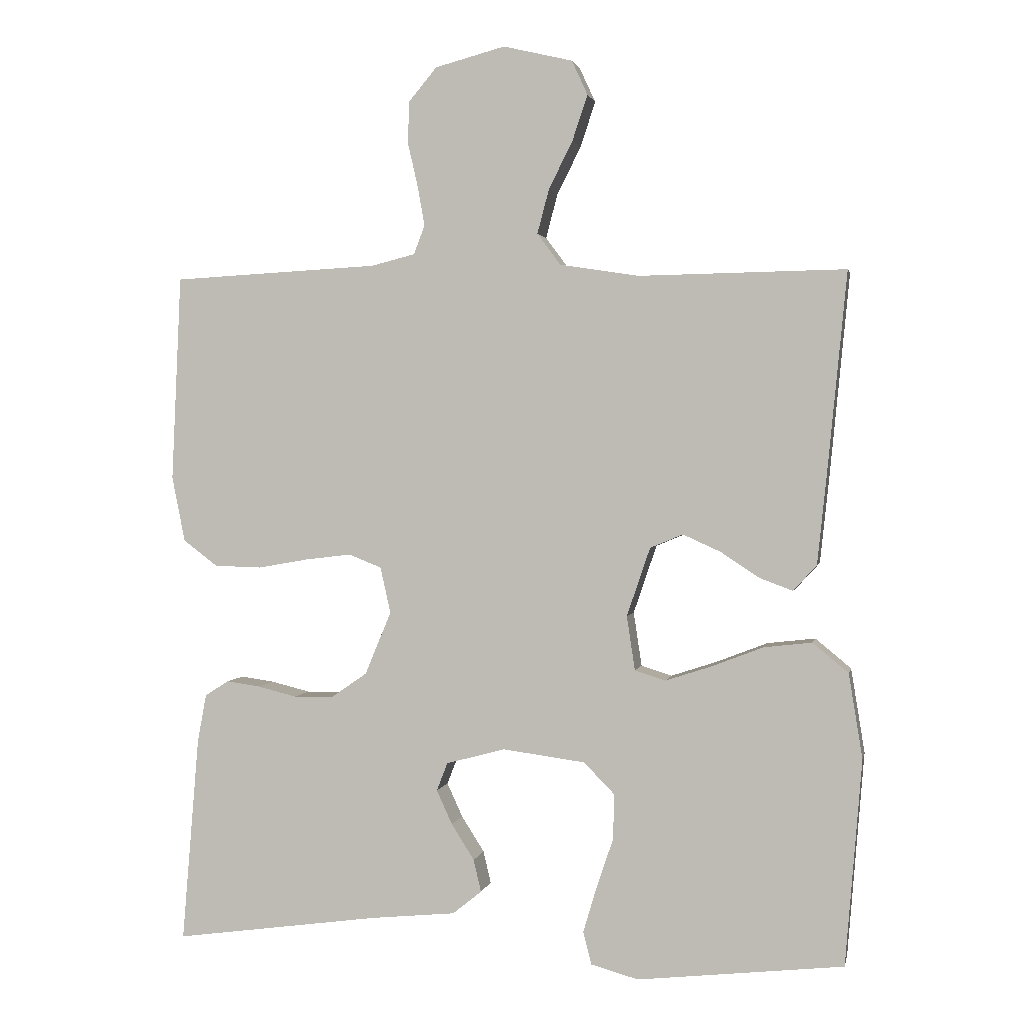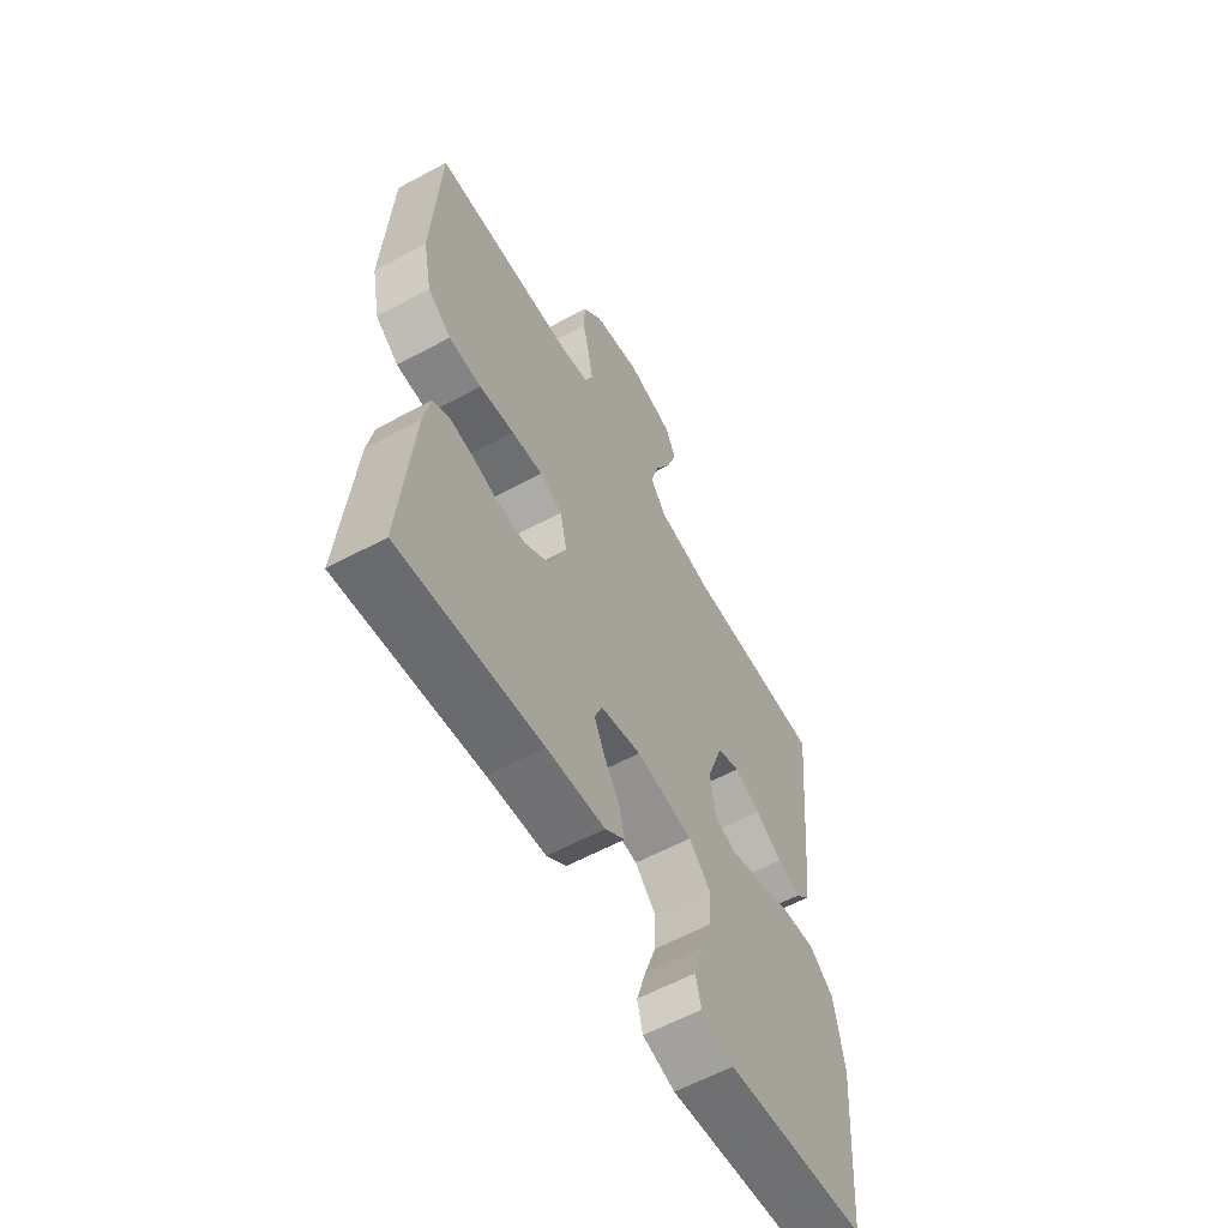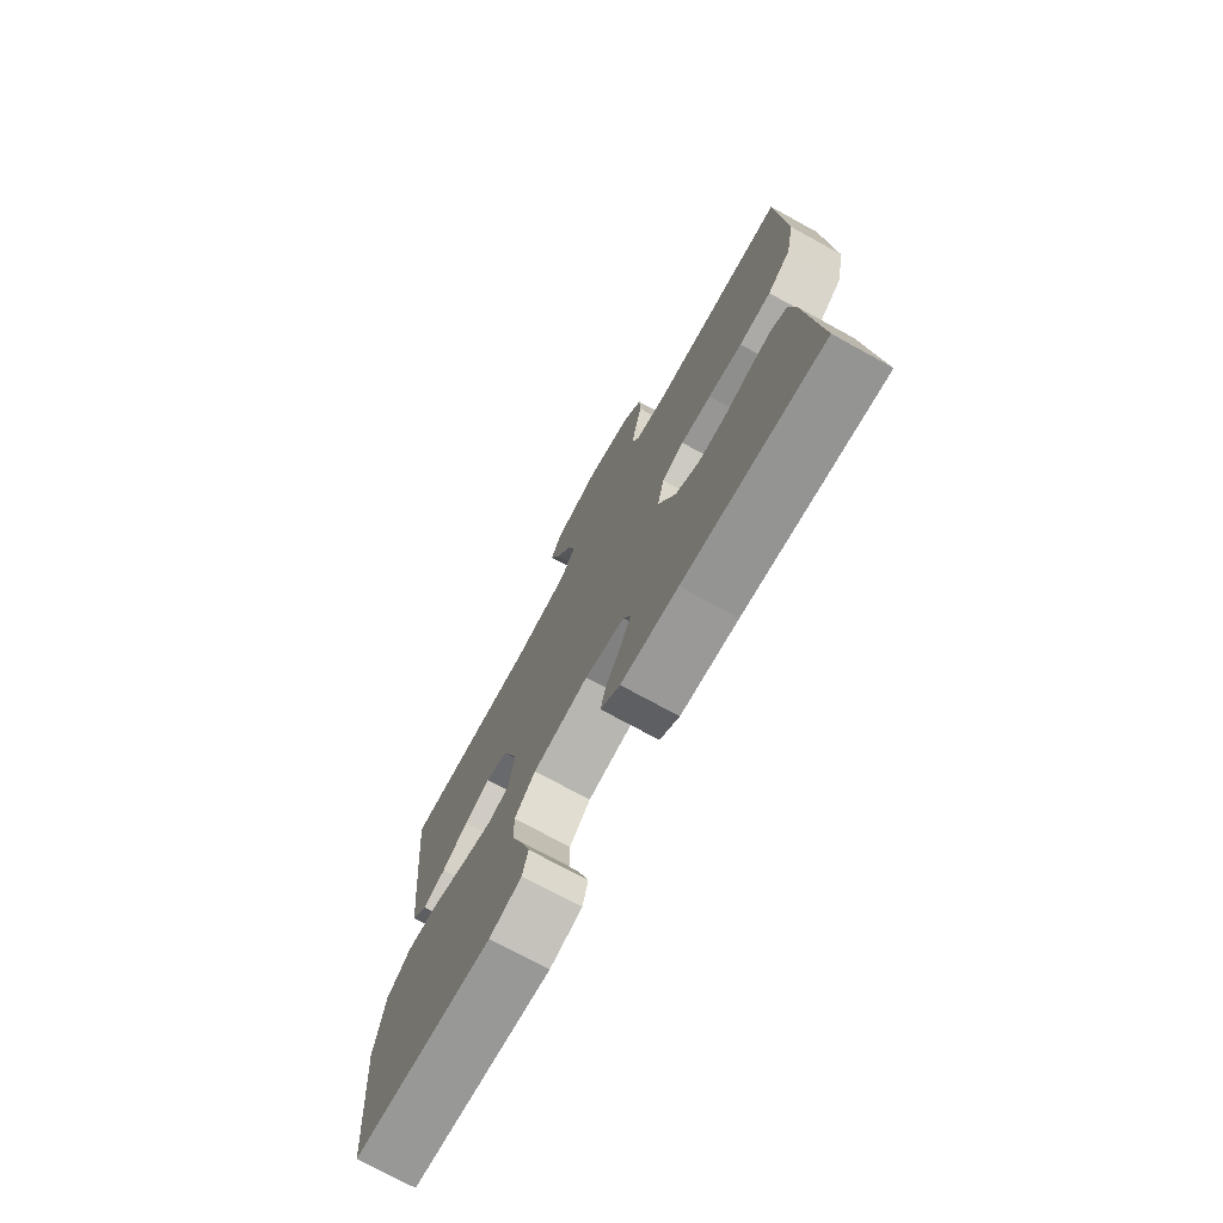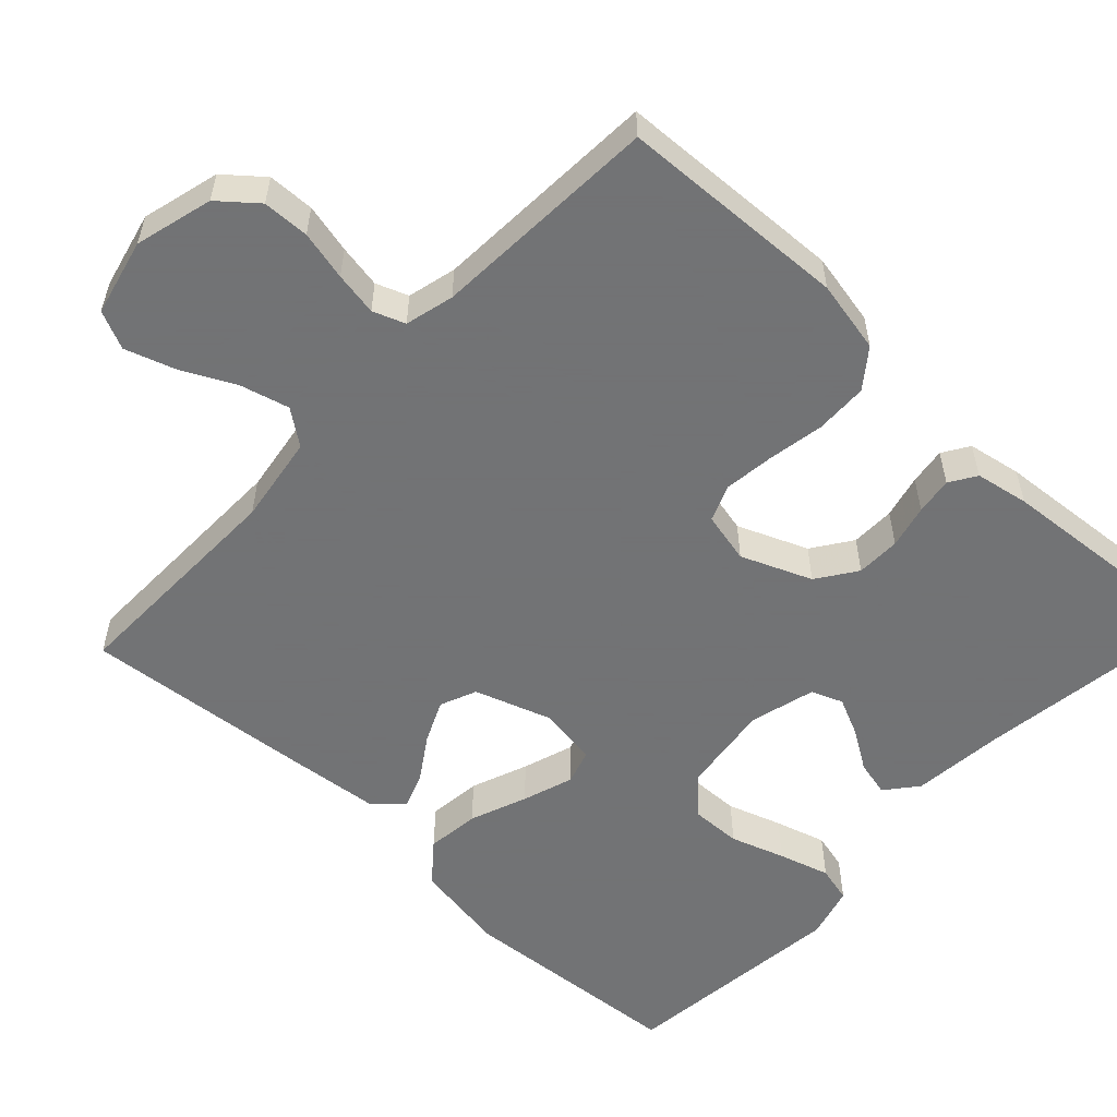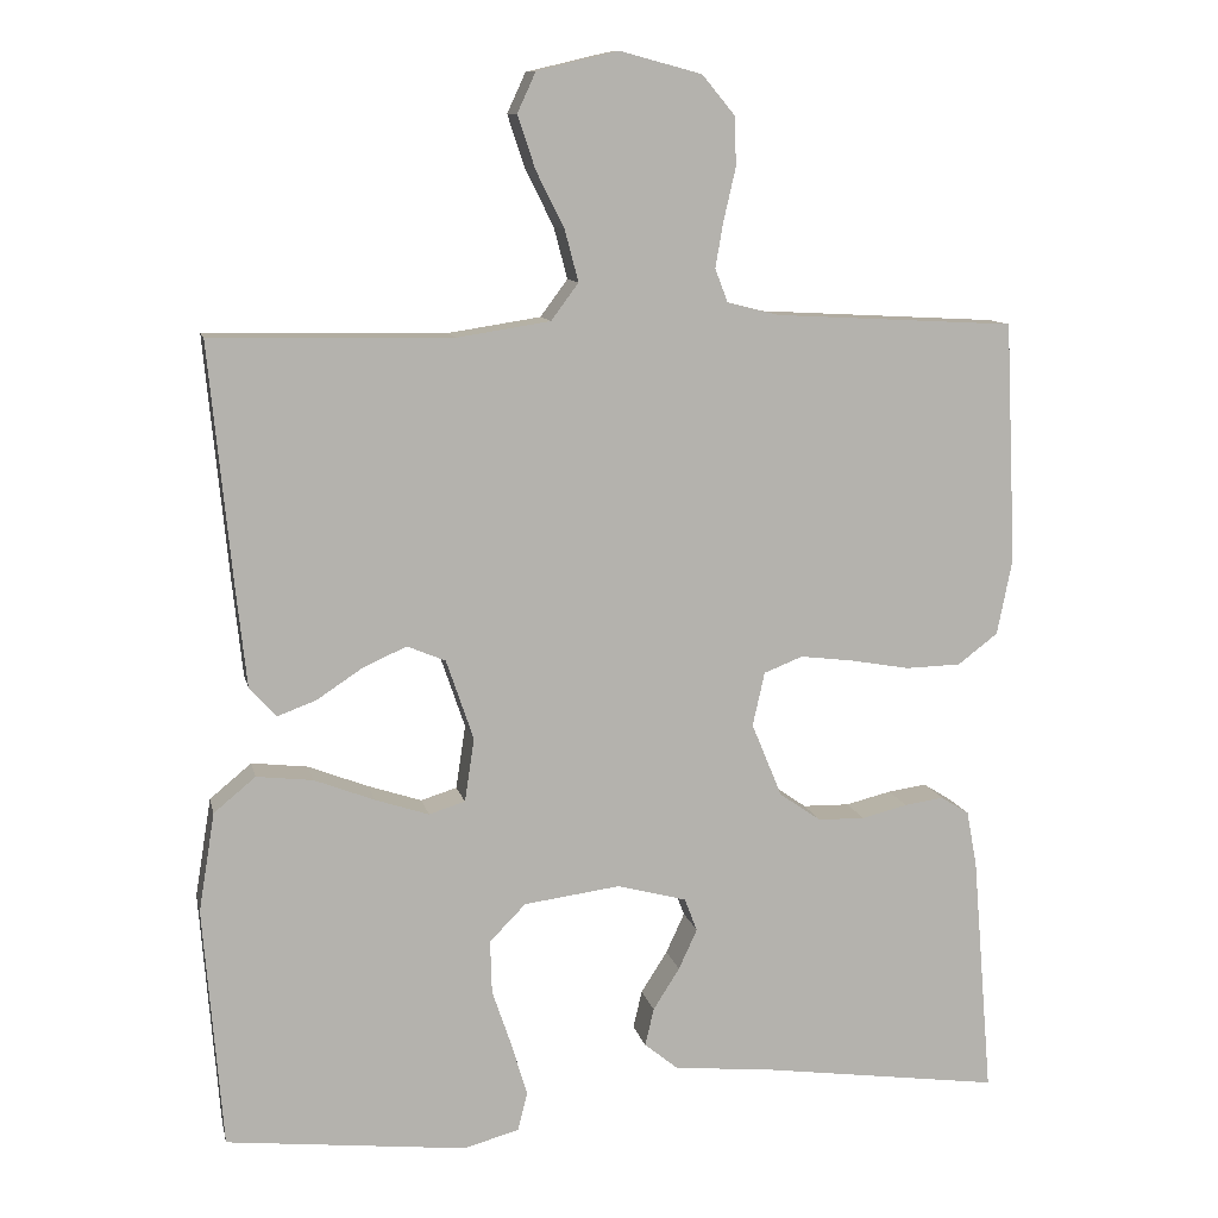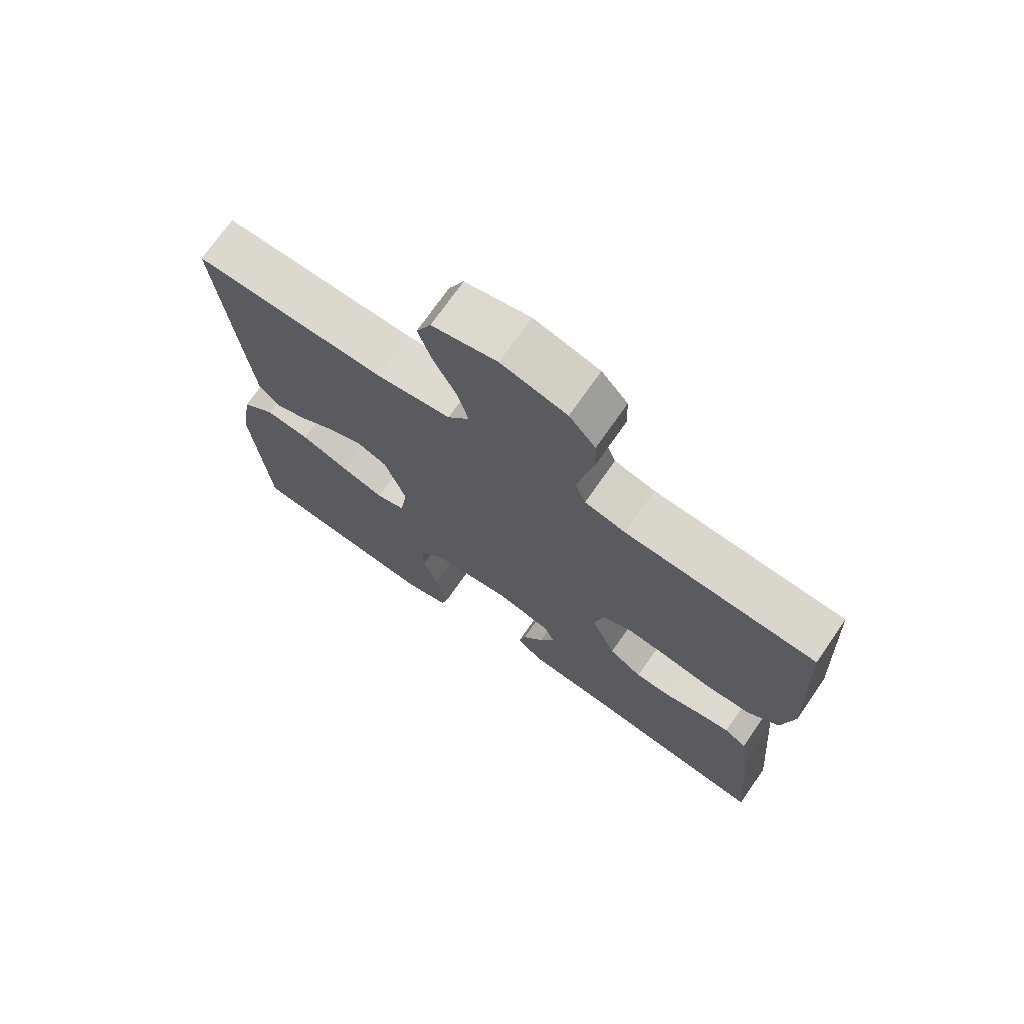
<metadata>
{"format":"obj","ext":"obj","renderer":"f3d","projection":"perspective","resolution":1024,"background":"white","views":[{"elev":1.7,"azim":-168.6,"up":"+Z"},{"elev":-60.0,"azim":118.9,"up":"+Z"},{"elev":-74.4,"azim":61.3,"up":"+Z"},{"elev":-55.7,"azim":46.8,"up":"+Y"},{"elev":10.5,"azim":-12.0,"up":"+Z"},{"elev":72.2,"azim":34.8,"up":"+Z"}]}
</metadata>
<code>
v 0.5 0.07 -0.5
v 0.2 0.07 -0.459
v 0.077 0.07 -0.447
v 0.035 0.07 -0.413
v 0.046 0.07 -0.366
v 0.079 0.07 -0.314
v 0.102 0.07 -0.264
v 0.086 0.07 -0.223
v 0 0.07 -0.2
v -0.12 0.07 -0.216
v -0.165 0.07 -0.262
v -0.163 0.07 -0.328
v -0.139 0.07 -0.399
v -0.119 0.07 -0.466
v -0.131 0.07 -0.514
v -0.2 0.07 -0.533
v -0.5 0.07 -0.5
v -0.524 0.07 -0.2
v -0.504 0.07 -0.077
v -0.452 0.07 -0.034
v -0.382 0.07 -0.042
v -0.307 0.07 -0.071
v -0.24 0.07 -0.093
v -0.195 0.07 -0.079
v -0.183 0.07 0
v -0.217 0.07 0.1
v -0.265 0.07 0.12
v -0.32 0.07 0.095
v -0.376 0.07 0.058
v -0.424 0.07 0.04
v -0.458 0.07 0.077
v -0.471 0.07 0.2
v -0.5 0.07 0.5
v -0.2 0.07 0.495
v -0.084 0.07 0.513
v -0.05 0.07 0.559
v -0.067 0.07 0.623
v -0.102 0.07 0.693
v -0.124 0.07 0.759
v -0.101 0.07 0.809
v 0 0.07 0.833
v 0.102 0.07 0.806
v 0.143 0.07 0.757
v 0.145 0.07 0.696
v 0.13 0.07 0.631
v 0.12 0.07 0.574
v 0.136 0.07 0.532
v 0.2 0.07 0.516
v 0.5 0.07 0.5
v 0.514 0.07 0.2
v 0.495 0.07 0.105
v 0.445 0.07 0.067
v 0.376 0.07 0.065
v 0.302 0.07 0.078
v 0.236 0.07 0.086
v 0.188 0.07 0.067
v 0.173 0.07 0
v 0.211 0.07 -0.092
v 0.263 0.07 -0.128
v 0.321 0.07 -0.129
v 0.378 0.07 -0.115
v 0.427 0.07 -0.108
v 0.462 0.07 -0.13
v 0.475 0.07 -0.2
v 0.5 0 -0.5
v 0.2 0 -0.459
v 0.077 0 -0.447
v 0.035 0 -0.413
v 0.046 0 -0.366
v 0.079 0 -0.314
v 0.102 0 -0.264
v 0.086 0 -0.223
v 0 0 -0.2
v -0.12 0 -0.216
v -0.165 0 -0.262
v -0.163 0 -0.328
v -0.139 0 -0.399
v -0.119 0 -0.466
v -0.131 0 -0.514
v -0.2 0 -0.533
v -0.5 0 -0.5
v -0.524 0 -0.2
v -0.504 0 -0.077
v -0.452 0 -0.034
v -0.382 0 -0.042
v -0.307 0 -0.071
v -0.24 0 -0.093
v -0.195 0 -0.079
v -0.183 0 0
v -0.217 0 0.1
v -0.265 0 0.12
v -0.32 0 0.095
v -0.376 0 0.058
v -0.424 0 0.04
v -0.458 0 0.077
v -0.471 0 0.2
v -0.5 0 0.5
v -0.2 0 0.495
v -0.084 0 0.513
v -0.05 0 0.559
v -0.067 0 0.623
v -0.102 0 0.693
v -0.124 0 0.759
v -0.101 0 0.809
v 0 0 0.833
v 0.102 0 0.806
v 0.143 0 0.757
v 0.145 0 0.696
v 0.13 0 0.631
v 0.12 0 0.574
v 0.136 0 0.532
v 0.2 0 0.516
v 0.5 0 0.5
v 0.514 0 0.2
v 0.495 0 0.105
v 0.445 0 0.067
v 0.376 0 0.065
v 0.302 0 0.078
v 0.236 0 0.086
v 0.188 0 0.067
v 0.173 0 0
v 0.211 0 -0.092
v 0.263 0 -0.128
v 0.321 0 -0.129
v 0.378 0 -0.115
v 0.427 0 -0.108
v 0.462 0 -0.13
v 0.475 0 -0.2
f 64 1 2
f 63 64 2
f 62 63 2
f 61 62 2
f 60 61 2
f 4 5 6
f 3 4 6
f 2 3 6
f 60 2 6
f 59 60 6
f 58 59 6 7
f 57 58 7 8
f 56 57 8 9
f 52 53 54
f 51 52 54
f 50 51 54
f 49 50 54
f 48 49 54
f 47 48 54 55
f 46 47 55 56
f 43 44 45
f 42 43 45
f 41 42 45
f 40 41 45
f 39 40 45
f 38 39 45
f 37 38 45
f 36 37 45 46
f 56 9 10
f 46 56 10
f 36 46 10
f 35 36 10
f 32 33 34
f 31 32 34
f 30 31 34
f 29 30 34
f 28 29 34
f 27 28 34 35
f 20 21 22
f 19 20 22
f 18 19 22
f 17 18 22
f 16 17 22
f 15 16 22
f 14 15 22
f 13 14 22
f 12 13 22
f 11 12 22 23
f 10 11 23 24
f 26 27 35
f 25 26 35
f 10 24 25 35
f 66 65 128
f 66 128 127
f 66 127 126
f 66 126 125
f 66 125 124
f 70 69 68
f 70 68 67
f 70 67 66
f 70 66 124
f 70 124 123
f 71 70 123 122
f 72 71 122 121
f 73 72 121 120
f 118 117 116
f 118 116 115
f 118 115 114
f 118 114 113
f 118 113 112
f 119 118 112 111
f 120 119 111 110
f 109 108 107
f 109 107 106
f 109 106 105
f 109 105 104
f 109 104 103
f 109 103 102
f 109 102 101
f 110 109 101 100
f 74 73 120
f 74 120 110
f 74 110 100
f 74 100 99
f 98 97 96
f 98 96 95
f 98 95 94
f 98 94 93
f 98 93 92
f 99 98 92 91
f 86 85 84
f 86 84 83
f 86 83 82
f 86 82 81
f 86 81 80
f 86 80 79
f 86 79 78
f 86 78 77
f 86 77 76
f 87 86 76 75
f 88 87 75 74
f 99 91 90
f 99 90 89
f 99 89 88 74
f 1 65 66 2
f 2 66 67 3
f 3 67 68 4
f 4 68 69 5
f 5 69 70 6
f 6 70 71 7
f 7 71 72 8
f 8 72 73 9
f 9 73 74 10
f 10 74 75 11
f 11 75 76 12
f 12 76 77 13
f 13 77 78 14
f 14 78 79 15
f 15 79 80 16
f 16 80 81 17
f 17 81 82 18
f 18 82 83 19
f 19 83 84 20
f 20 84 85 21
f 21 85 86 22
f 22 86 87 23
f 23 87 88 24
f 24 88 89 25
f 25 89 90 26
f 26 90 91 27
f 27 91 92 28
f 28 92 93 29
f 29 93 94 30
f 30 94 95 31
f 31 95 96 32
f 32 96 97 33
f 33 97 98 34
f 34 98 99 35
f 35 99 100 36
f 36 100 101 37
f 37 101 102 38
f 38 102 103 39
f 39 103 104 40
f 40 104 105 41
f 41 105 106 42
f 42 106 107 43
f 43 107 108 44
f 44 108 109 45
f 45 109 110 46
f 46 110 111 47
f 47 111 112 48
f 48 112 113 49
f 49 113 114 50
f 50 114 115 51
f 51 115 116 52
f 52 116 117 53
f 53 117 118 54
f 54 118 119 55
f 55 119 120 56
f 56 120 121 57
f 57 121 122 58
f 58 122 123 59
f 59 123 124 60
f 60 124 125 61
f 61 125 126 62
f 62 126 127 63
f 63 127 128 64
f 64 128 65 1

</code>
